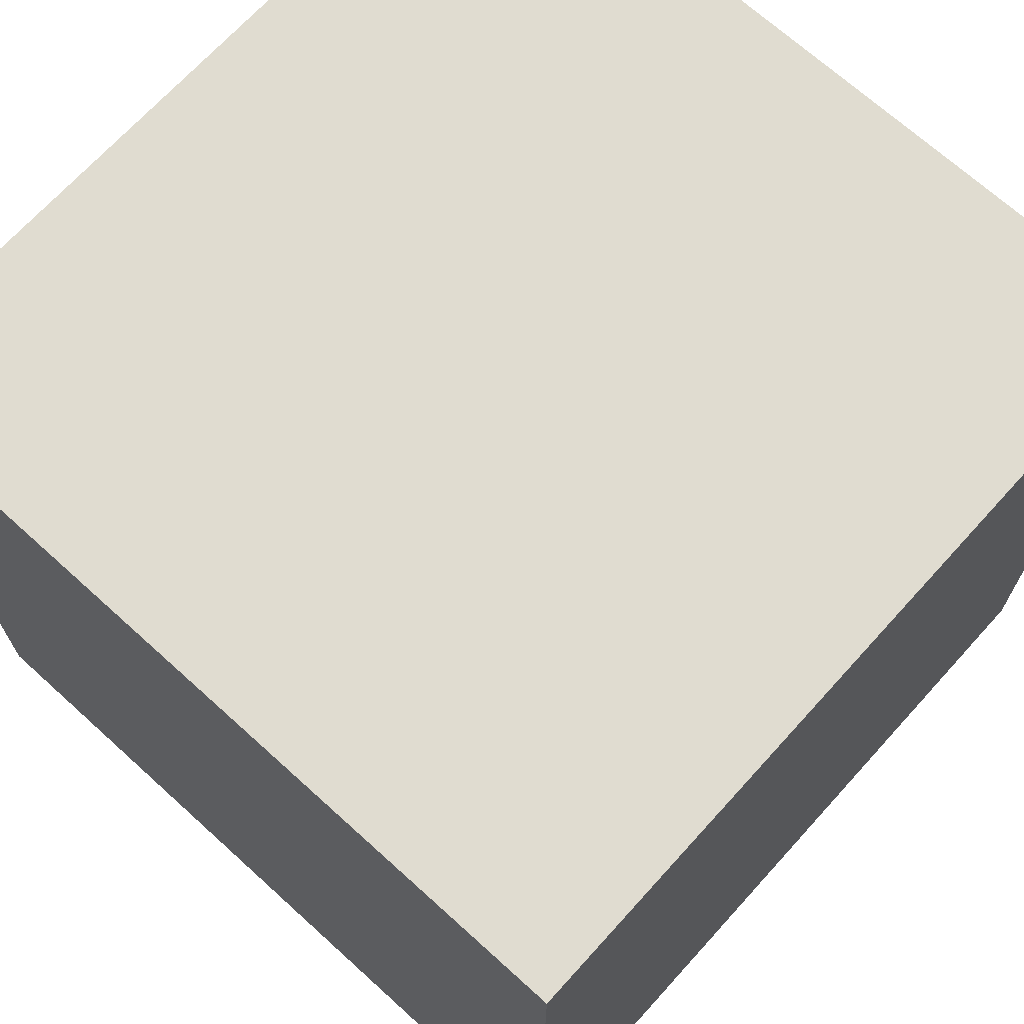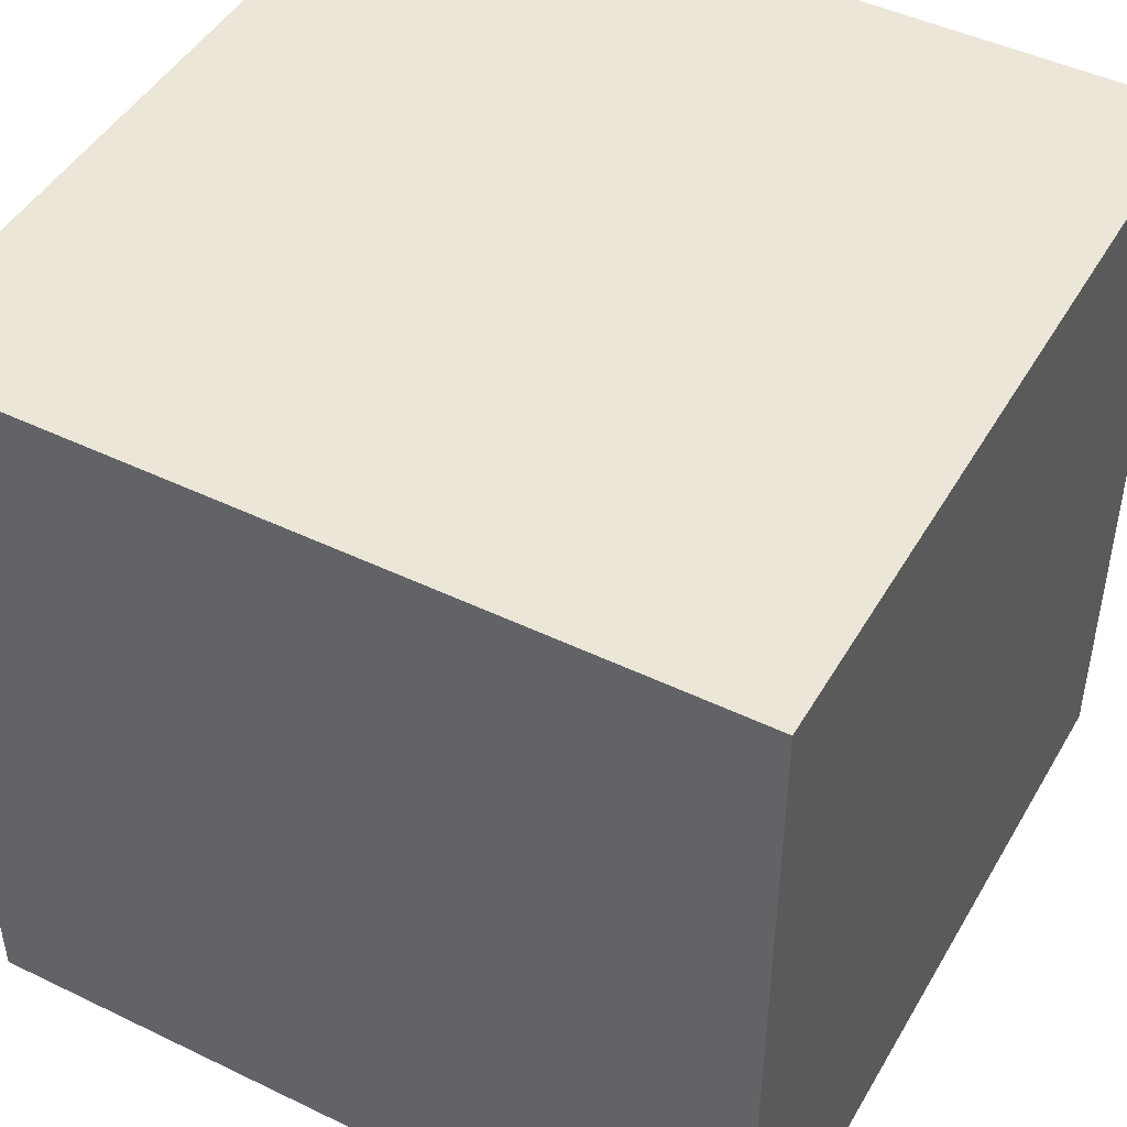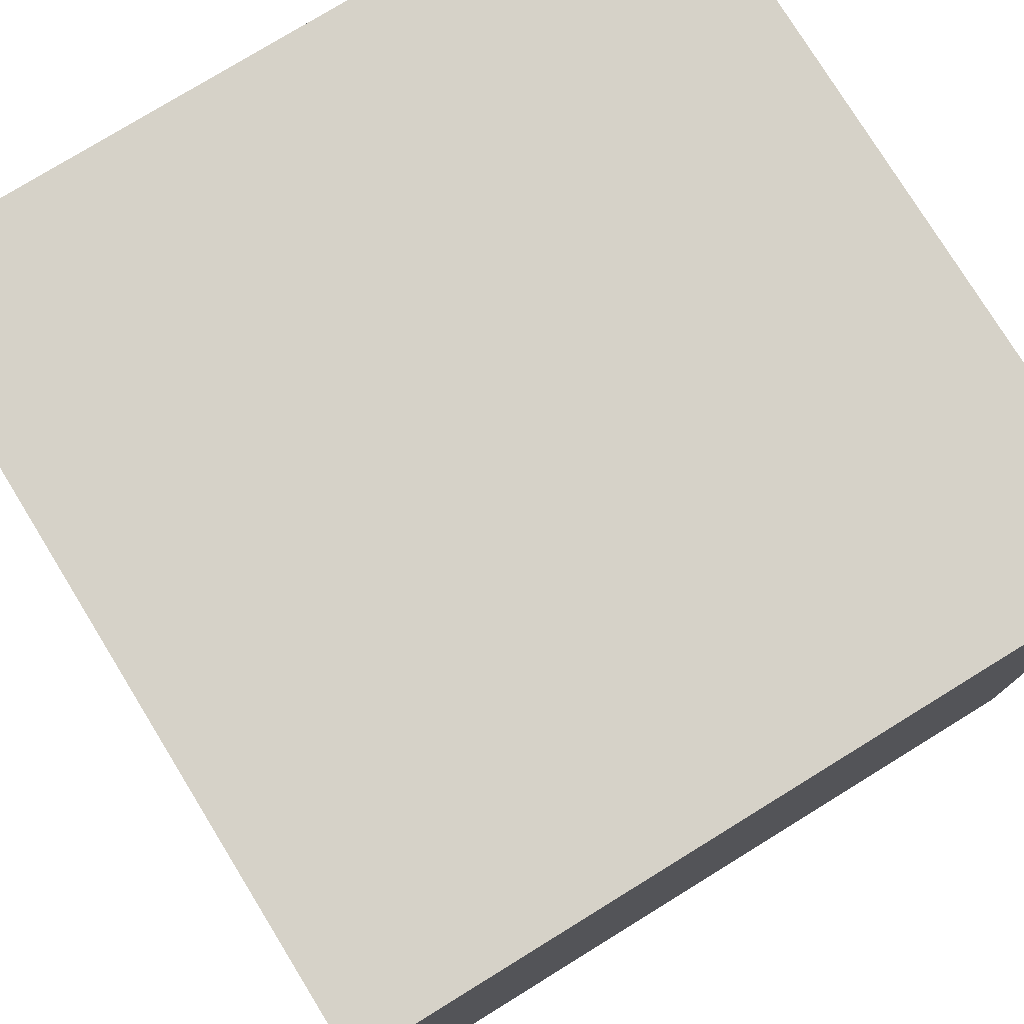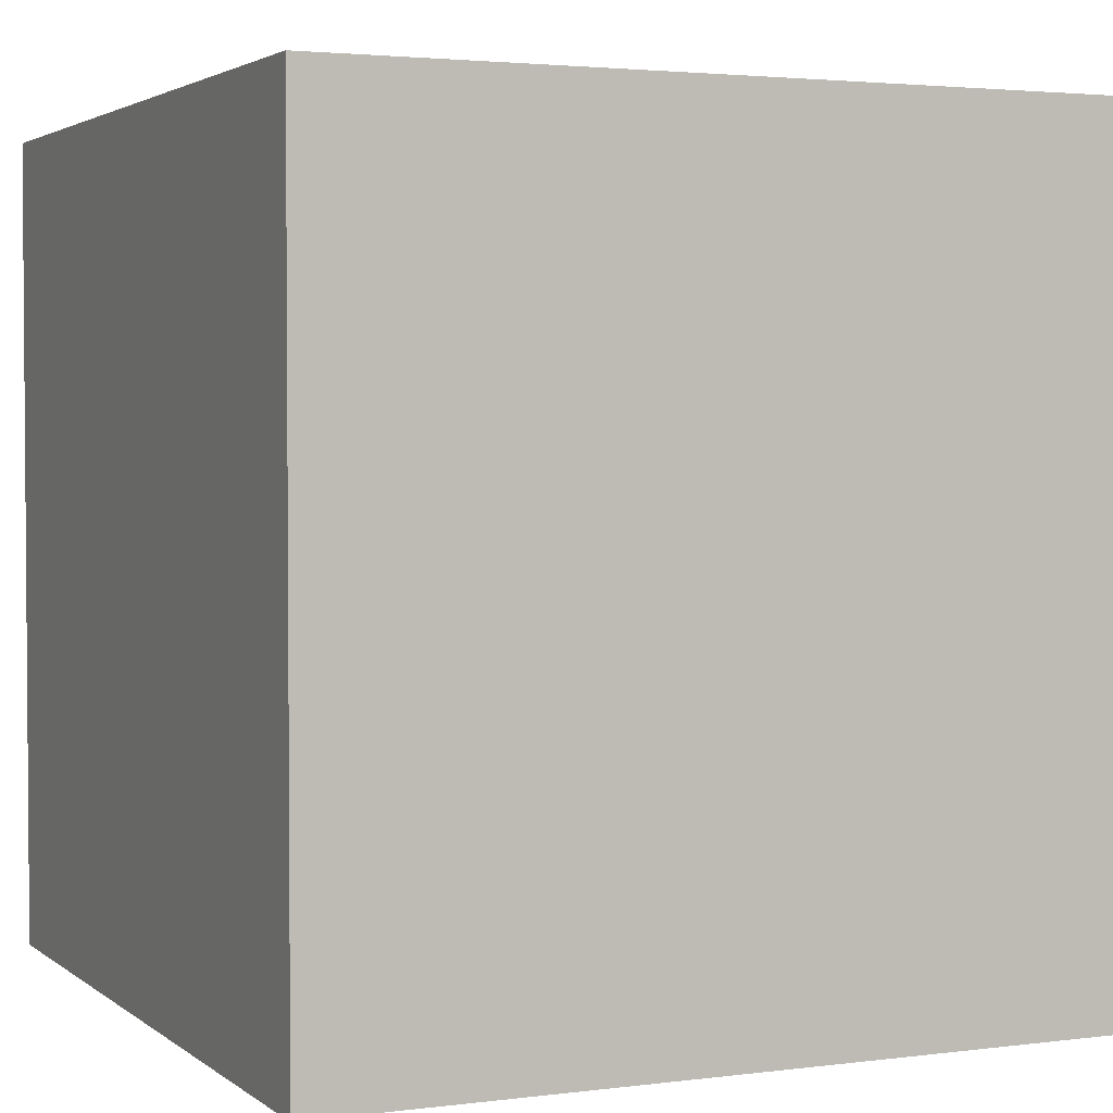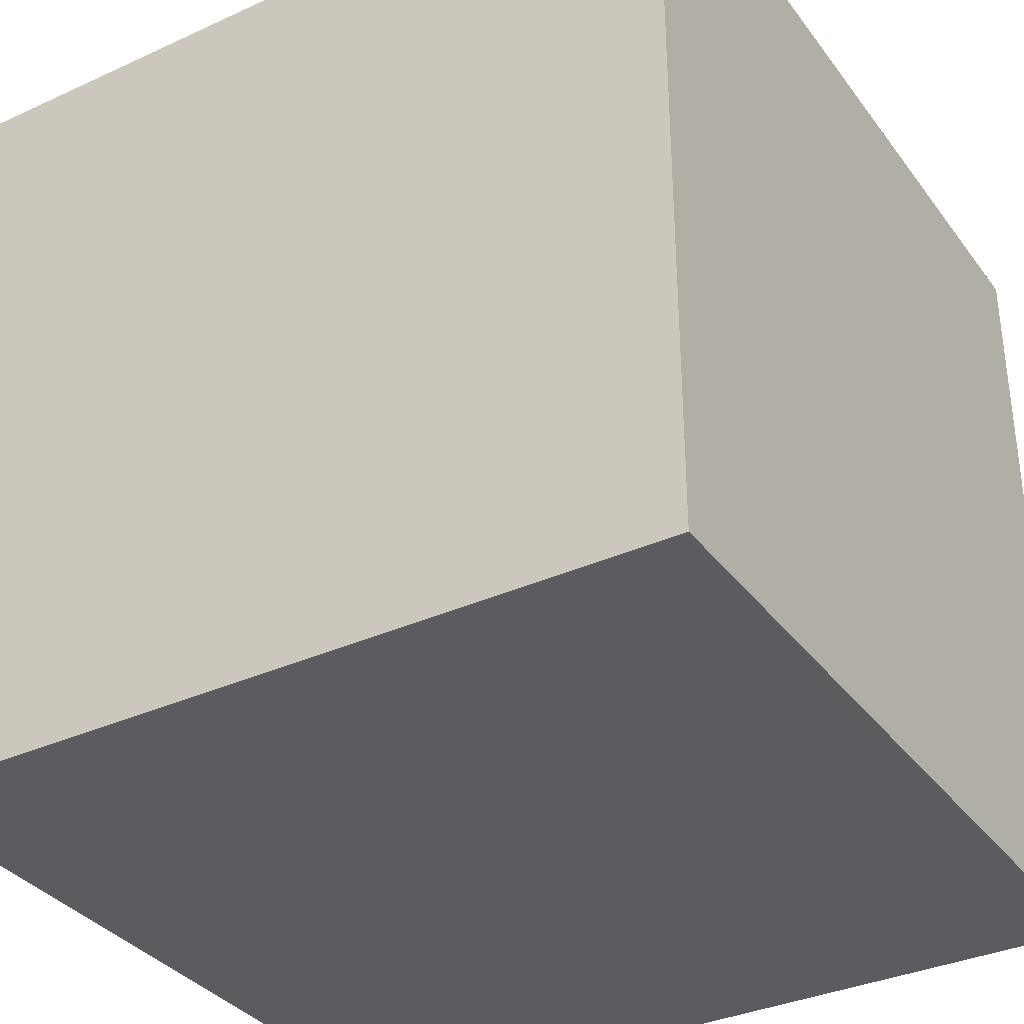
<metadata>
{"format":"obj","ext":"obj","renderer":"f3d","projection":"perspective","resolution":1024,"background":"white","views":[{"elev":69.6,"azim":132.2,"up":"+Z"},{"elev":46.5,"azim":-151.2,"up":"+Z"},{"elev":77.5,"azim":148.4,"up":"+Y"},{"elev":2.8,"azim":-24.3,"up":"+Z"},{"elev":-34.8,"azim":-148.6,"up":"+Y"}]}
</metadata>
<code>
g Group001
v 0 0 0 1
v 1 0 0 1
v 0 1 0 1
v 1 1 0 1
v 0 0 1 1
v 1 0 1 1
v 0 1 1 1
v 1 1 1 1
f 1 3 2
f 2 3 4
f 1 6 5
f 1 2 6
f 3 7 4
f 4 7 8
f 5 6 8
f 5 8 7
f 1 5 7
f 1 7 3
f 2 4 6
f 6 4 8

</code>
